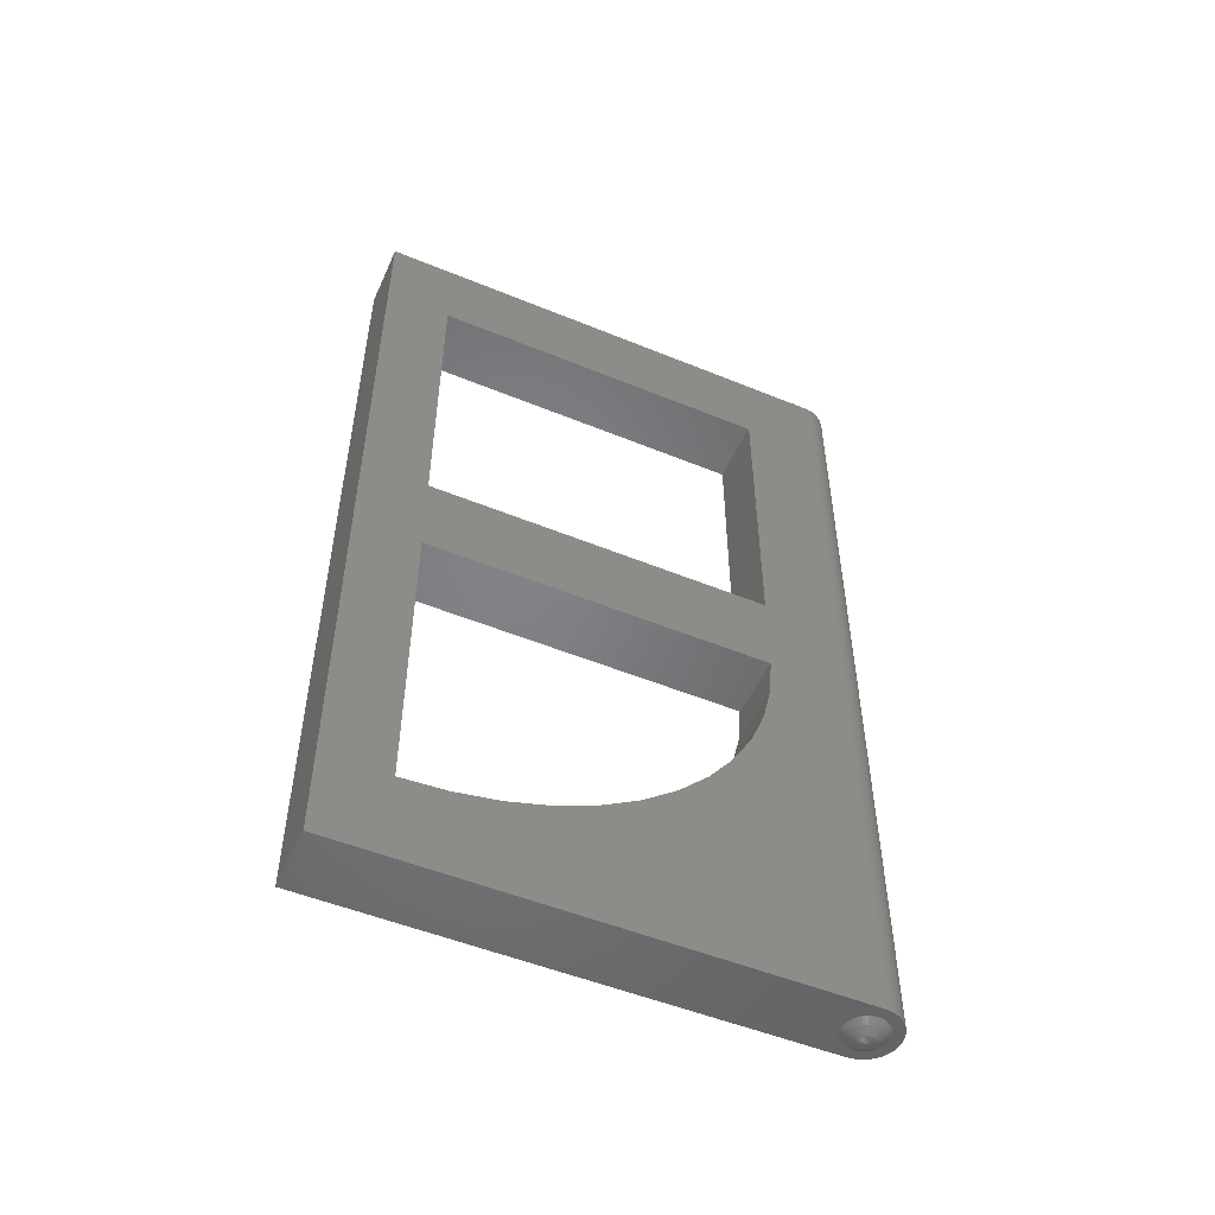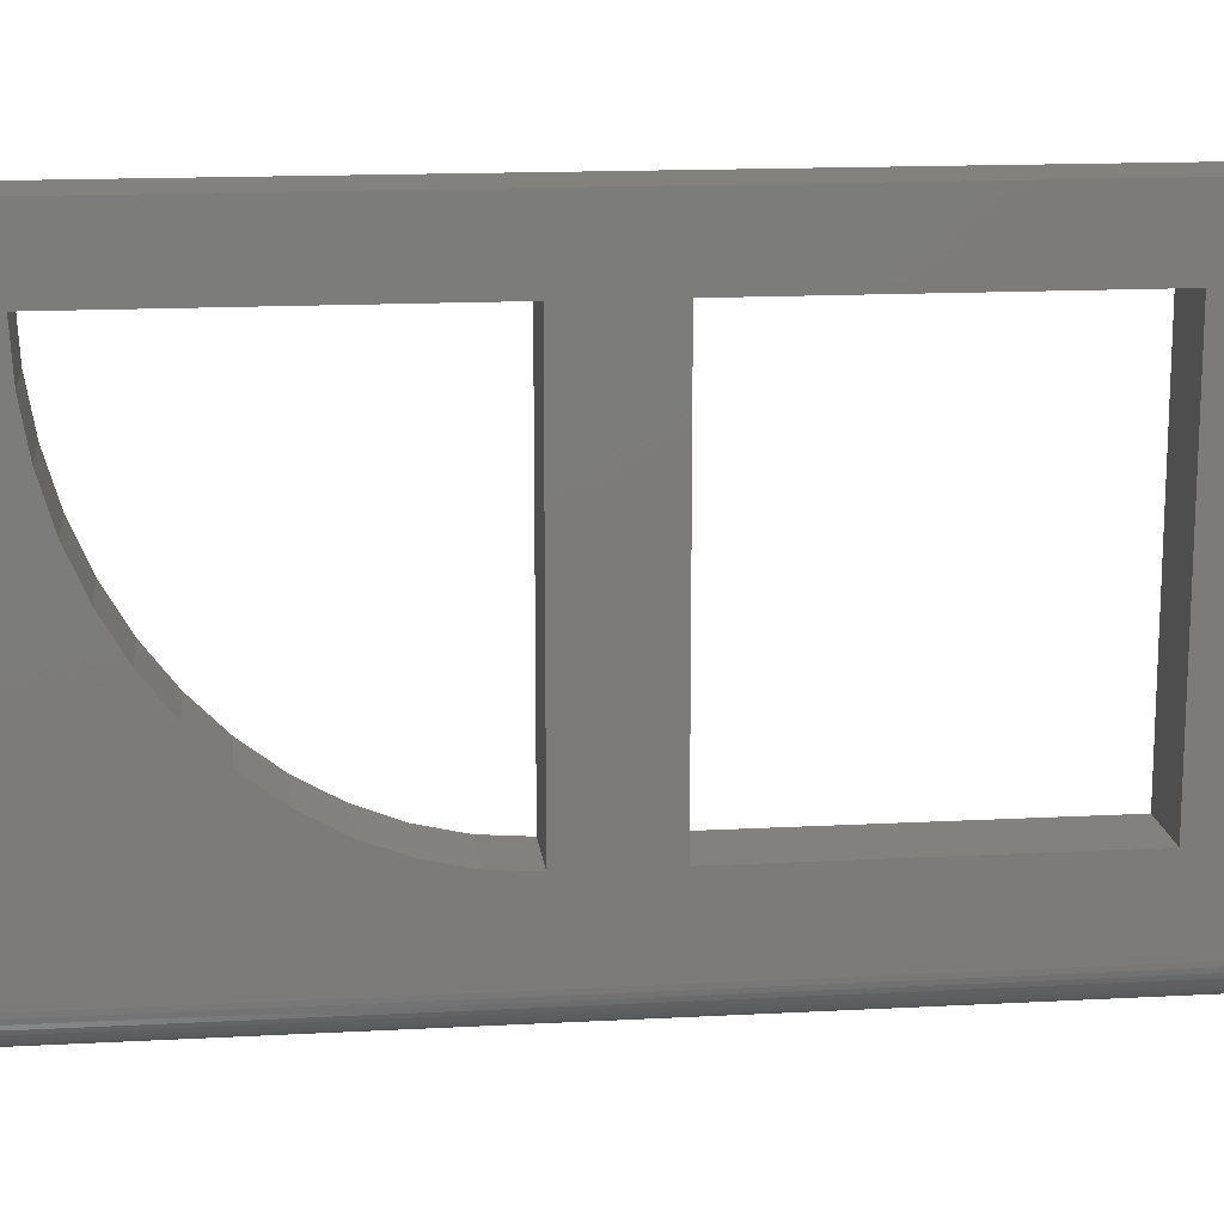
<metadata>
{"format":"stl","ext":"stl","renderer":"f3d","projection":"perspective","resolution":1024,"background":"white","views":[{"elev":-51.4,"azim":66.0,"up":"+Y"},{"elev":15.3,"azim":83.5,"up":"+Z"}]}
</metadata>
<code>
# stl→obj: 408 verts, 662 faces
v 1.2 28.8 2.8
v -1.2 28.8 15.6
v -1.2 28.8 2.8
v 1.2 28.8 15.6
v 1.2 17.6 2.8
v -1.2 17.6 2.8
v 1.2 17.6 15.6
v -1.2 17.6 15.6
v 1.2 14.4 15.6
v -1.2 14.4 2.8
v 1.2 14.4 2.8
v -1.2 14.4 15.6
v -1.2 3.2 15.6
v 1.2 3.2 15.6
v -1.2 0 18
v 1.2 32 18
v -1.2 32 18
v 1.2 0 18
v 1.2 32 0
v -1.2 32 0
v -1.2 0 0
v 1.2 0 0
v 1.2 3.296 13.93
v -1.2 3.296 13.93
v 1.2 3.582 12.29
v -1.2 3.582 12.29
v 1.2 4.052 10.7
v -1.2 4.052 10.7
v 1.2 4.701 9.2
v -1.2 4.701 9.2
v 1.2 5.514 7.807
v -1.2 5.514 7.807
v 1.2 6.481 6.549
v -1.2 6.481 6.549
v 1.2 7.581 5.444
v -1.2 7.581 5.444
v 1.2 8.8 4.515
v -1.2 8.8 4.515
v 1.2 10.11 3.774
v -1.2 10.11 3.774
v 1.2 11.5 3.236
v -1.2 11.5 3.236
v 1.2 12.94 2.91
v -1.2 12.94 2.91
v 0 0 0
v 1.19 0 -0.1566
v 1.159 0 -0.3106
v 1.109 0 -0.4592
v 1.039 0 -0.6
v 0.9521 0 -0.7306
v 0.8485 0 -0.8485
v 0.7306 0 -0.9521
v 0.6 0 -1.039
v 0.4592 0 -1.109
v 0.3106 0 -1.159
v 0.1566 0 -1.19
v 0 0 -1.2
v -0.1566 0 -1.19
v -0.3106 0 -1.159
v -0.4592 0 -1.109
v -0.6 0 -1.039
v -0.7306 0 -0.9521
v -0.8485 0 -0.8485
v -0.9521 0 -0.7306
v -1.039 0 -0.6
v -1.109 0 -0.4592
v -1.159 0 -0.3106
v -1.19 0 -0.1566
v 1.19 32 -0.1566
v 1.159 32 -0.3106
v 1.109 32 -0.4592
v 1.039 32 -0.6
v 0.9521 32 -0.7306
v 0.8485 32 -0.8485
v 0.7306 32 -0.9521
v 0.6 32 -1.039
v 0.4592 32 -1.109
v 0.3106 32 -1.159
v 0.1566 32 -1.19
v 0 32 -1.2
v -0.1566 32 -1.19
v -0.3106 32 -1.159
v -0.4592 32 -1.109
v -0.6 32 -1.039
v -0.7306 32 -0.9521
v -0.8485 32 -0.8485
v -0.9521 32 -0.7306
v -1.039 32 -0.6
v -1.109 32 -0.4592
v -1.159 32 -0.3106
v -1.19 32 -0.1566
v 0 32 0
v 1.2 3.2 2.8
v -1.2 3.2 2.8
v 0.6 -0.18 0
v 0.5948 -0.18 -0.0783
v 0.7931 0 -0.1044
v 0.8 0 0
v 0.5795 -0.18 -0.1553
v 0.7727 0 -0.207
v 0.5543 -0.18 -0.2296
v 0.7391 0 -0.3062
v 0.5196 -0.18 -0.3
v 0.6928 0 -0.4
v 0.476 -0.18 -0.3653
v 0.6347 0 -0.487
v 0.4243 -0.18 -0.4243
v 0.5657 0 -0.5657
v 0.3653 -0.18 -0.476
v 0.487 0 -0.6347
v 0.3 -0.18 -0.5196
v 0.4 0 -0.6928
v 0.2296 -0.18 -0.5543
v 0.3062 0 -0.7391
v 0.1553 -0.18 -0.5795
v 0.207 0 -0.7727
v 0.0783 -0.18 -0.5948
v 0.1044 0 -0.7931
v 0 -0.18 -0.6
v 0 0 -0.8
v -0.0783 -0.18 -0.5948
v -0.1044 0 -0.7931
v -0.1553 -0.18 -0.5795
v -0.207 0 -0.7727
v -0.2296 -0.18 -0.5543
v -0.3062 0 -0.7391
v -0.3 -0.18 -0.5196
v -0.4 0 -0.6928
v -0.3653 -0.18 -0.476
v -0.487 0 -0.6347
v -0.4243 -0.18 -0.4243
v -0.5657 0 -0.5657
v -0.476 -0.18 -0.3653
v -0.6347 0 -0.487
v -0.5196 -0.18 -0.3
v -0.6928 0 -0.4
v -0.5543 -0.18 -0.2296
v -0.7391 0 -0.3062
v -0.5795 -0.18 -0.1553
v -0.7727 0 -0.207
v -0.5948 -0.18 -0.0783
v -0.7931 0 -0.1044
v -0.6 -0.18 0
v -0.8 0 0
v -0.5948 -0.18 0.0783
v -0.7931 0 0.1044
v -0.5795 -0.18 0.1553
v -0.7727 0 0.207
v -0.5543 -0.18 0.2296
v -0.7391 0 0.3062
v -0.5196 -0.18 0.3
v -0.6928 0 0.4
v -0.476 -0.18 0.3653
v -0.6347 0 0.487
v -0.4243 -0.18 0.4243
v -0.5657 0 0.5657
v -0.3653 -0.18 0.476
v -0.487 0 0.6347
v -0.3 -0.18 0.5196
v -0.4 0 0.6928
v -0.2296 -0.18 0.5543
v -0.3062 0 0.7391
v -0.1553 -0.18 0.5795
v -0.207 0 0.7727
v -0.0783 -0.18 0.5948
v -0.1044 0 0.7931
v 0 -0.18 0.6
v 0 0 0.8
v 0.0783 -0.18 0.5948
v 0.1044 0 0.7931
v 0.1553 -0.18 0.5795
v 0.207 0 0.7727
v 0.2296 -0.18 0.5543
v 0.3062 0 0.7391
v 0.3 -0.18 0.5196
v 0.4 0 0.6928
v 0.3653 -0.18 0.476
v 0.487 0 0.6347
v 0.4243 -0.18 0.4243
v 0.5657 0 0.5657
v 0.476 -0.18 0.3653
v 0.6347 0 0.487
v 0.5196 -0.18 0.3
v 0.6928 0 0.4
v 0.5543 -0.18 0.2296
v 0.7391 0 0.3062
v 0.5795 -0.18 0.1553
v 0.7727 0 0.207
v 0.5948 -0.18 0.0783
v 0.7931 0 0.1044
v 0.2974 -0.36 -0.0392
v 0.3 -0.36 0
v 0.2898 -0.36 -0.0776
v 0.2772 -0.36 -0.1148
v 0.2598 -0.36 -0.15
v 0.238 -0.36 -0.1826
v 0.2121 -0.36 -0.2121
v 0.1826 -0.36 -0.238
v 0.15 -0.36 -0.2598
v 0.1148 -0.36 -0.2772
v 0.0776 -0.36 -0.2898
v 0.0392 -0.36 -0.2974
v 0 -0.36 -0.3
v -0.0392 -0.36 -0.2974
v -0.0776 -0.36 -0.2898
v -0.1148 -0.36 -0.2772
v -0.15 -0.36 -0.2598
v -0.1826 -0.36 -0.238
v -0.2121 -0.36 -0.2121
v -0.238 -0.36 -0.1826
v -0.2598 -0.36 -0.15
v -0.2772 -0.36 -0.1148
v -0.2898 -0.36 -0.0776
v -0.2974 -0.36 -0.0392
v -0.3 -0.36 0
v -0.2974 -0.36 0.0392
v -0.2898 -0.36 0.0776
v -0.2772 -0.36 0.1148
v -0.2598 -0.36 0.15
v -0.238 -0.36 0.1826
v -0.2121 -0.36 0.2121
v -0.1826 -0.36 0.238
v -0.15 -0.36 0.2598
v -0.1148 -0.36 0.2772
v -0.0776 -0.36 0.2898
v -0.0392 -0.36 0.2974
v 0 -0.36 0.3
v 0.0392 -0.36 0.2974
v 0.0776 -0.36 0.2898
v 0.1148 -0.36 0.2772
v 0.15 -0.36 0.2598
v 0.1826 -0.36 0.238
v 0.2121 -0.36 0.2121
v 0.238 -0.36 0.1826
v 0.2598 -0.36 0.15
v 0.2772 -0.36 0.1148
v 0.2898 -0.36 0.0776
v 0.2974 -0.36 0.0392
v 0 -0.4 0
v 0.2381 -0.36 -0.1827
v 0.2122 -0.36 -0.2122
v 0.1827 -0.36 -0.2381
v -0.1827 -0.36 -0.2381
v -0.2122 -0.36 -0.2122
v -0.2381 -0.36 -0.1827
v -0.2381 -0.36 0.1827
v -0.2122 -0.36 0.2122
v -0.1827 -0.36 0.2381
v 0.1827 -0.36 0.2381
v 0.2122 -0.36 0.2122
v 0.2381 -0.36 0.1827
v 0.6 32.18 0
v 0.7931 32 -0.1044
v 0.5948 32.18 -0.0783
v 0.8 32 0
v 0.7727 32 -0.207
v 0.5795 32.18 -0.1553
v 0.7391 32 -0.3062
v 0.5543 32.18 -0.2296
v 0.6928 32 -0.4
v 0.5196 32.18 -0.3
v 0.6347 32 -0.487
v 0.476 32.18 -0.3653
v 0.5657 32 -0.5657
v 0.4243 32.18 -0.4243
v 0.487 32 -0.6347
v 0.3653 32.18 -0.476
v 0.4 32 -0.6928
v 0.3 32.18 -0.5196
v 0.3062 32 -0.7391
v 0.2296 32.18 -0.5543
v 0.207 32 -0.7727
v 0.1553 32.18 -0.5795
v 0.1044 32 -0.7931
v 0.0783 32.18 -0.5948
v 0 32 -0.8
v 0 32.18 -0.6
v -0.1044 32 -0.7931
v -0.0783 32.18 -0.5948
v -0.207 32 -0.7727
v -0.1553 32.18 -0.5795
v -0.3062 32 -0.7391
v -0.2296 32.18 -0.5543
v -0.4 32 -0.6928
v -0.3 32.18 -0.5196
v -0.487 32 -0.6347
v -0.3653 32.18 -0.476
v -0.5657 32 -0.5657
v -0.4243 32.18 -0.4243
v -0.6347 32 -0.487
v -0.476 32.18 -0.3653
v -0.6928 32 -0.4
v -0.5196 32.18 -0.3
v -0.7391 32 -0.3062
v -0.5543 32.18 -0.2296
v -0.7727 32 -0.207
v -0.5795 32.18 -0.1553
v -0.7931 32 -0.1044
v -0.5948 32.18 -0.0783
v -0.8 32 0
v -0.6 32.18 0
v -0.7931 32 0.1044
v -0.5948 32.18 0.0783
v -0.7727 32 0.207
v -0.5795 32.18 0.1553
v -0.7391 32 0.3062
v -0.5543 32.18 0.2296
v -0.6928 32 0.4
v -0.5196 32.18 0.3
v -0.6347 32 0.487
v -0.476 32.18 0.3653
v -0.5657 32 0.5657
v -0.4243 32.18 0.4243
v -0.487 32 0.6347
v -0.3653 32.18 0.476
v -0.4 32 0.6928
v -0.3 32.18 0.5196
v -0.3062 32 0.7391
v -0.2296 32.18 0.5543
v -0.207 32 0.7727
v -0.1553 32.18 0.5795
v -0.1044 32 0.7931
v -0.0783 32.18 0.5948
v 0 32 0.8
v 0 32.18 0.6
v 0.1044 32 0.7931
v 0.0783 32.18 0.5948
v 0.207 32 0.7727
v 0.1553 32.18 0.5795
v 0.3062 32 0.7391
v 0.2296 32.18 0.5543
v 0.4 32 0.6928
v 0.3 32.18 0.5196
v 0.487 32 0.6347
v 0.3653 32.18 0.476
v 0.5657 32 0.5657
v 0.4243 32.18 0.4243
v 0.6347 32 0.487
v 0.476 32.18 0.3653
v 0.6928 32 0.4
v 0.5196 32.18 0.3
v 0.7391 32 0.3062
v 0.5543 32.18 0.2296
v 0.7727 32 0.207
v 0.5795 32.18 0.1553
v 0.7931 32 0.1044
v 0.5948 32.18 0.0783
v 0.2974 32.36 -0.0392
v 0.3 32.36 0
v 0.2898 32.36 -0.0776
v 0.2772 32.36 -0.1148
v 0.2598 32.36 -0.15
v 0.238 32.36 -0.1826
v 0.2121 32.36 -0.2121
v 0.1826 32.36 -0.238
v 0.15 32.36 -0.2598
v 0.1148 32.36 -0.2772
v 0.0776 32.36 -0.2898
v 0.0392 32.36 -0.2974
v 0 32.36 -0.3
v -0.0392 32.36 -0.2974
v -0.0776 32.36 -0.2898
v -0.1148 32.36 -0.2772
v -0.15 32.36 -0.2598
v -0.1826 32.36 -0.238
v -0.2121 32.36 -0.2121
v -0.238 32.36 -0.1826
v -0.2598 32.36 -0.15
v -0.2772 32.36 -0.1148
v -0.2898 32.36 -0.0776
v -0.2974 32.36 -0.0392
v -0.3 32.36 0
v -0.2974 32.36 0.0392
v -0.2898 32.36 0.0776
v -0.2772 32.36 0.1148
v -0.2598 32.36 0.15
v -0.238 32.36 0.1826
v -0.2121 32.36 0.2121
v -0.1826 32.36 0.238
v -0.15 32.36 0.2598
v -0.1148 32.36 0.2772
v -0.0776 32.36 0.2898
v -0.0392 32.36 0.2974
v 0 32.36 0.3
v 0.0392 32.36 0.2974
v 0.0776 32.36 0.2898
v 0.1148 32.36 0.2772
v 0.15 32.36 0.2598
v 0.1826 32.36 0.238
v 0.2121 32.36 0.2121
v 0.238 32.36 0.1826
v 0.2598 32.36 0.15
v 0.2772 32.36 0.1148
v 0.2898 32.36 0.0776
v 0.2974 32.36 0.0392
v 0 32.4 0
v 0.2381 32.36 -0.1827
v 0.2122 32.36 -0.2122
v 0.1827 32.36 -0.2381
v -0.1827 32.36 -0.2381
v -0.2122 32.36 -0.2122
v -0.2381 32.36 -0.1827
v -0.2381 32.36 0.1827
v -0.2122 32.36 0.2122
v -0.1827 32.36 0.2381
v 0.1827 32.36 0.2381
v 0.2122 32.36 0.2122
v 0.2381 32.36 0.1827
f 1 2 3
f 2 1 4
f 5 3 6
f 3 5 1
f 7 6 8
f 6 7 5
f 4 8 2
f 8 4 7
f 9 10 11
f 10 9 12
f 9 13 12
f 13 9 14
f 15 16 17
f 16 15 18
f 17 19 20
f 19 17 16
f 18 21 22
f 21 18 15
f 23 13 14
f 13 23 24
f 25 24 23
f 24 25 26
f 27 26 25
f 26 27 28
f 29 28 27
f 28 29 30
f 31 30 29
f 30 31 32
f 33 32 31
f 32 33 34
f 35 34 33
f 34 35 36
f 37 36 35
f 36 37 38
f 39 38 37
f 38 39 40
f 41 40 39
f 40 41 42
f 43 42 41
f 42 43 44
f 11 44 43
f 44 11 10
f 45 46 22
f 45 47 46
f 45 48 47
f 45 49 48
f 45 50 49
f 45 51 50
f 45 52 51
f 45 53 52
f 45 54 53
f 45 55 54
f 45 56 55
f 45 57 56
f 45 58 57
f 45 59 58
f 45 60 59
f 45 61 60
f 45 62 61
f 45 63 62
f 45 64 63
f 45 65 64
f 45 66 65
f 45 67 66
f 45 68 67
f 45 21 68
f 46 19 22
f 19 46 69
f 47 69 46
f 69 47 70
f 48 70 47
f 70 48 71
f 49 71 48
f 71 49 72
f 50 72 49
f 72 50 73
f 51 73 50
f 73 51 74
f 52 74 51
f 74 52 75
f 53 75 52
f 75 53 76
f 54 76 53
f 76 54 77
f 55 77 54
f 77 55 78
f 56 78 55
f 78 56 79
f 57 79 56
f 79 57 80
f 58 80 57
f 80 58 81
f 59 81 58
f 81 59 82
f 60 82 59
f 82 60 83
f 61 83 60
f 83 61 84
f 62 84 61
f 84 62 85
f 63 85 62
f 85 63 86
f 64 86 63
f 86 64 87
f 65 87 64
f 87 65 88
f 66 88 65
f 88 66 89
f 67 89 66
f 89 67 90
f 68 90 67
f 90 68 91
f 21 91 68
f 91 21 20
f 92 19 69
f 92 69 70
f 92 70 71
f 92 71 72
f 92 72 73
f 92 73 74
f 92 74 75
f 92 75 76
f 92 76 77
f 92 77 78
f 92 78 79
f 92 79 80
f 92 80 81
f 92 81 82
f 92 82 83
f 92 83 84
f 92 84 85
f 92 85 86
f 92 86 87
f 92 87 88
f 92 88 89
f 92 89 90
f 92 90 91
f 92 91 20
f 23 14 93
f 25 23 93
f 27 25 93
f 29 27 93
f 31 29 93
f 33 31 93
f 35 33 93
f 37 35 93
f 39 37 93
f 41 39 93
f 43 41 93
f 11 43 93
f 24 94 13
f 26 94 24
f 28 94 26
f 30 94 28
f 32 94 30
f 34 94 32
f 36 94 34
f 38 94 36
f 40 94 38
f 42 94 40
f 44 94 42
f 10 94 44
f 1 4 16
f 16 19 1
f 11 9 7
f 7 5 11
f 18 14 93
f 93 22 18
f 16 4 14
f 14 18 16
f 93 1 19
f 19 22 93
f 17 2 3
f 3 20 17
f 8 12 10
f 10 6 8
f 94 13 15
f 15 21 94
f 13 2 17
f 17 15 13
f 20 3 94
f 94 21 20
f 95 96 97
f 97 98 95
f 96 99 100
f 100 97 96
f 99 101 102
f 102 100 99
f 101 103 104
f 104 102 101
f 103 105 106
f 106 104 103
f 105 107 108
f 108 106 105
f 107 109 110
f 110 108 107
f 109 111 112
f 112 110 109
f 111 113 114
f 114 112 111
f 113 115 116
f 116 114 113
f 115 117 118
f 118 116 115
f 117 119 120
f 120 118 117
f 119 121 122
f 122 120 119
f 121 123 124
f 124 122 121
f 123 125 126
f 126 124 123
f 125 127 128
f 128 126 125
f 127 129 130
f 130 128 127
f 129 131 132
f 132 130 129
f 131 133 134
f 134 132 131
f 133 135 136
f 136 134 133
f 135 137 138
f 138 136 135
f 137 139 140
f 140 138 137
f 139 141 142
f 142 140 139
f 141 143 144
f 144 142 141
f 143 145 146
f 146 144 143
f 145 147 148
f 148 146 145
f 147 149 150
f 150 148 147
f 149 151 152
f 152 150 149
f 151 153 154
f 154 152 151
f 153 155 156
f 156 154 153
f 155 157 158
f 158 156 155
f 157 159 160
f 160 158 157
f 159 161 162
f 162 160 159
f 161 163 164
f 164 162 161
f 163 165 166
f 166 164 163
f 165 167 168
f 168 166 165
f 167 169 170
f 170 168 167
f 169 171 172
f 172 170 169
f 171 173 174
f 174 172 171
f 173 175 176
f 176 174 173
f 175 177 178
f 178 176 175
f 177 179 180
f 180 178 177
f 179 181 182
f 182 180 179
f 181 183 184
f 184 182 181
f 183 185 186
f 186 184 183
f 185 187 188
f 188 186 185
f 187 189 190
f 190 188 187
f 189 95 98
f 98 190 189
f 191 96 95
f 95 192 191
f 193 99 96
f 96 191 193
f 194 101 99
f 99 193 194
f 195 103 101
f 101 194 195
f 196 105 103
f 103 195 196
f 197 107 105
f 105 196 197
f 198 109 107
f 107 197 198
f 199 111 109
f 109 198 199
f 200 113 111
f 111 199 200
f 201 115 113
f 113 200 201
f 202 117 115
f 115 201 202
f 203 119 117
f 117 202 203
f 204 121 119
f 119 203 204
f 205 123 121
f 121 204 205
f 206 125 123
f 123 205 206
f 207 127 125
f 125 206 207
f 208 129 127
f 127 207 208
f 209 131 129
f 129 208 209
f 210 133 131
f 131 209 210
f 211 135 133
f 133 210 211
f 212 137 135
f 135 211 212
f 213 139 137
f 137 212 213
f 214 141 139
f 139 213 214
f 215 143 141
f 141 214 215
f 216 145 143
f 143 215 216
f 217 147 145
f 145 216 217
f 218 149 147
f 147 217 218
f 219 151 149
f 149 218 219
f 220 153 151
f 151 219 220
f 221 155 153
f 153 220 221
f 222 157 155
f 155 221 222
f 223 159 157
f 157 222 223
f 224 161 159
f 159 223 224
f 225 163 161
f 161 224 225
f 226 165 163
f 163 225 226
f 227 167 165
f 165 226 227
f 228 169 167
f 167 227 228
f 229 171 169
f 169 228 229
f 230 173 171
f 171 229 230
f 231 175 173
f 173 230 231
f 232 177 175
f 175 231 232
f 233 179 177
f 177 232 233
f 234 181 179
f 179 233 234
f 235 183 181
f 181 234 235
f 236 185 183
f 183 235 236
f 237 187 185
f 185 236 237
f 238 189 187
f 187 237 238
f 192 95 189
f 189 238 192
f 239 191 192
f 239 193 191
f 239 194 193
f 195 194 239
f 239 240 195
f 239 241 240
f 239 242 241
f 239 199 242
f 200 199 239
f 239 201 200
f 239 202 201
f 239 203 202
f 239 204 203
f 239 205 204
f 239 206 205
f 207 206 239
f 239 243 207
f 239 244 243
f 239 245 244
f 239 211 245
f 212 211 239
f 239 213 212
f 239 214 213
f 239 215 214
f 239 216 215
f 239 217 216
f 239 218 217
f 219 218 239
f 239 246 219
f 239 247 246
f 239 248 247
f 239 223 248
f 224 223 239
f 239 225 224
f 239 226 225
f 239 227 226
f 239 228 227
f 239 229 228
f 239 230 229
f 231 230 239
f 239 249 231
f 239 250 249
f 239 251 250
f 239 235 251
f 236 235 239
f 239 237 236
f 239 238 237
f 239 192 238
f 252 253 254
f 253 252 255
f 254 256 257
f 256 254 253
f 257 258 259
f 258 257 256
f 259 260 261
f 260 259 258
f 261 262 263
f 262 261 260
f 263 264 265
f 264 263 262
f 265 266 267
f 266 265 264
f 267 268 269
f 268 267 266
f 269 270 271
f 270 269 268
f 271 272 273
f 272 271 270
f 273 274 275
f 274 273 272
f 275 276 277
f 276 275 274
f 277 278 279
f 278 277 276
f 279 280 281
f 280 279 278
f 281 282 283
f 282 281 280
f 283 284 285
f 284 283 282
f 285 286 287
f 286 285 284
f 287 288 289
f 288 287 286
f 289 290 291
f 290 289 288
f 291 292 293
f 292 291 290
f 293 294 295
f 294 293 292
f 295 296 297
f 296 295 294
f 297 298 299
f 298 297 296
f 299 300 301
f 300 299 298
f 301 302 303
f 302 301 300
f 303 304 305
f 304 303 302
f 305 306 307
f 306 305 304
f 307 308 309
f 308 307 306
f 309 310 311
f 310 309 308
f 311 312 313
f 312 311 310
f 313 314 315
f 314 313 312
f 315 316 317
f 316 315 314
f 317 318 319
f 318 317 316
f 319 320 321
f 320 319 318
f 321 322 323
f 322 321 320
f 323 324 325
f 324 323 322
f 325 326 327
f 326 325 324
f 327 328 329
f 328 327 326
f 329 330 331
f 330 329 328
f 331 332 333
f 332 331 330
f 333 334 335
f 334 333 332
f 335 336 337
f 336 335 334
f 337 338 339
f 338 337 336
f 339 340 341
f 340 339 338
f 341 342 343
f 342 341 340
f 343 344 345
f 344 343 342
f 345 346 347
f 346 345 344
f 347 255 252
f 255 347 346
f 348 252 254
f 252 348 349
f 350 254 257
f 254 350 348
f 351 257 259
f 257 351 350
f 352 259 261
f 259 352 351
f 353 261 263
f 261 353 352
f 354 263 265
f 263 354 353
f 355 265 267
f 265 355 354
f 356 267 269
f 267 356 355
f 357 269 271
f 269 357 356
f 358 271 273
f 271 358 357
f 359 273 275
f 273 359 358
f 360 275 277
f 275 360 359
f 361 277 279
f 277 361 360
f 362 279 281
f 279 362 361
f 363 281 283
f 281 363 362
f 364 283 285
f 283 364 363
f 365 285 287
f 285 365 364
f 366 287 289
f 287 366 365
f 367 289 291
f 289 367 366
f 368 291 293
f 291 368 367
f 369 293 295
f 293 369 368
f 370 295 297
f 295 370 369
f 371 297 299
f 297 371 370
f 372 299 301
f 299 372 371
f 373 301 303
f 301 373 372
f 374 303 305
f 303 374 373
f 375 305 307
f 305 375 374
f 376 307 309
f 307 376 375
f 377 309 311
f 309 377 376
f 378 311 313
f 311 378 377
f 379 313 315
f 313 379 378
f 380 315 317
f 315 380 379
f 381 317 319
f 317 381 380
f 382 319 321
f 319 382 381
f 383 321 323
f 321 383 382
f 384 323 325
f 323 384 383
f 385 325 327
f 325 385 384
f 386 327 329
f 327 386 385
f 387 329 331
f 329 387 386
f 388 331 333
f 331 388 387
f 389 333 335
f 333 389 388
f 390 335 337
f 335 390 389
f 391 337 339
f 337 391 390
f 392 339 341
f 339 392 391
f 393 341 343
f 341 393 392
f 394 343 345
f 343 394 393
f 395 345 347
f 345 395 394
f 349 347 252
f 347 349 395
f 396 349 348
f 396 348 350
f 396 350 351
f 352 396 351
f 396 352 397
f 396 397 398
f 396 398 399
f 396 399 356
f 357 396 356
f 396 357 358
f 396 358 359
f 396 359 360
f 396 360 361
f 396 361 362
f 396 362 363
f 364 396 363
f 396 364 400
f 396 400 401
f 396 401 402
f 396 402 368
f 369 396 368
f 396 369 370
f 396 370 371
f 396 371 372
f 396 372 373
f 396 373 374
f 396 374 375
f 376 396 375
f 396 376 403
f 396 403 404
f 396 404 405
f 396 405 380
f 381 396 380
f 396 381 382
f 396 382 383
f 396 383 384
f 396 384 385
f 396 385 386
f 396 386 387
f 388 396 387
f 396 388 406
f 396 406 407
f 396 407 408
f 396 408 392
f 393 396 392
f 396 393 394
f 396 394 395
f 396 395 349

</code>
